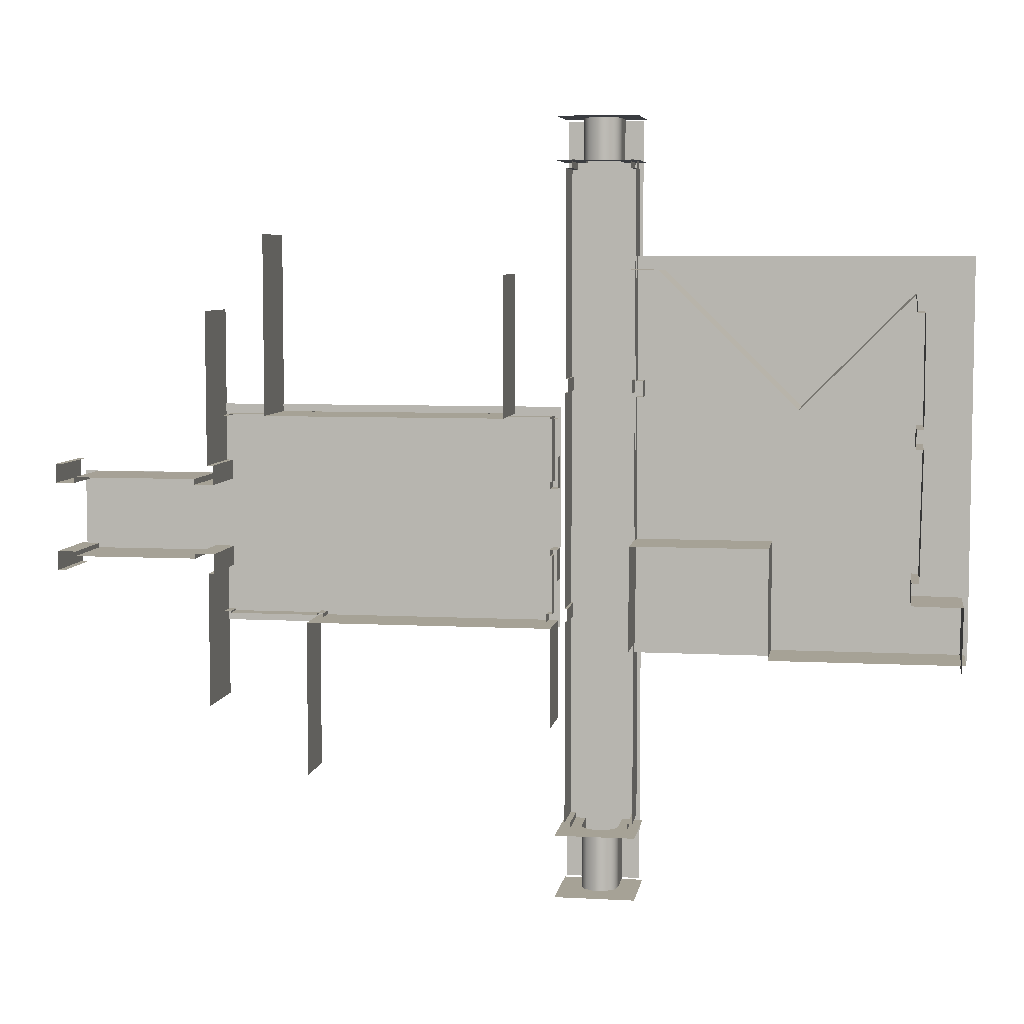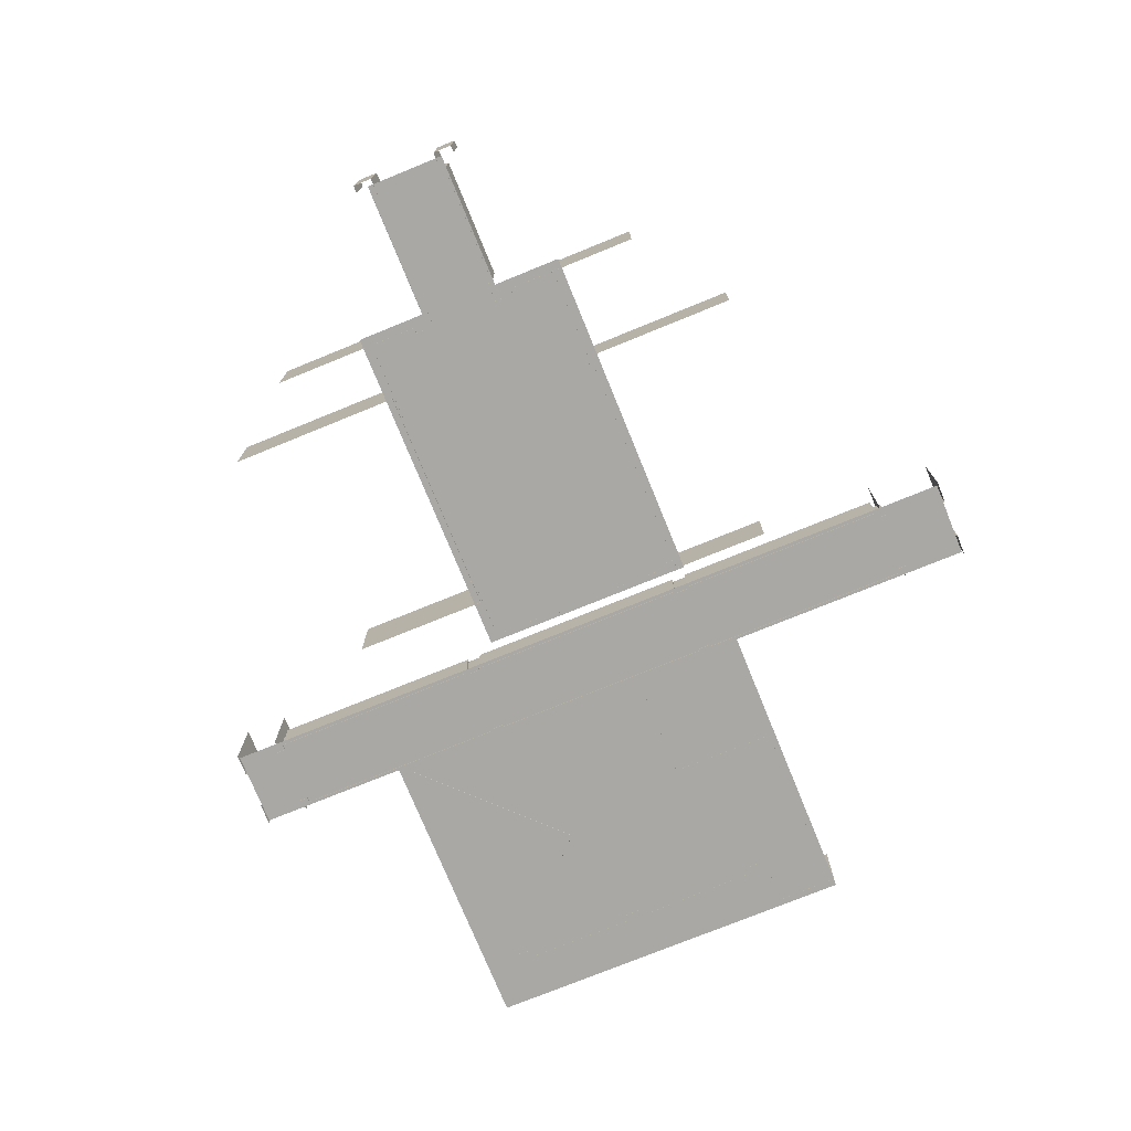
<metadata>
{"format":"obj","ext":"obj","renderer":"f3d","projection":"perspective","resolution":1024,"background":"white","views":[{"elev":6.3,"azim":-170.9,"up":"+Z"},{"elev":-75.1,"azim":112.2,"up":"+Y"}]}
</metadata>
<code>
g Chap01_CloseView_MAZ_M301_P3_Camera_Collider
v 6.055 0.7738 9.596
v 6.055 0.7738 3.181
v 6.055 -1.08 3.181
v 6.055 -1.08 9.596
v 6.055 0.7738 3.181
v 6.218 0.7738 3.181
v 6.218 -1.08 3.181
v 6.055 -1.08 3.181
v 6.218 0.7738 3.181
v 6.218 0.7738 2.529
v 6.218 -1.08 2.529
v 6.218 -1.08 3.181
v 6.218 0.7738 2.529
v 5.494 0.7738 2.529
v 5.494 -1.08 2.529
v 6.218 -1.08 2.529
v 5.494 0.7738 2.529
v 5.494 0.7738 5.659
v 5.494 -1.08 5.659
v 5.494 -1.08 2.529
v 39.69 0.7052 9.367
v 38.61 0.7052 9.367
v 38.61 -1.137 9.367
v 39.69 -1.137 9.367
v 38.61 0.7052 9.367
v 38.61 0.7052 9.544
v 38.61 -1.137 9.544
v 38.61 -1.137 9.367
v 38.61 0.7052 9.544
v 30.82 0.7052 9.544
v 30.82 -1.137 9.544
v 38.61 -1.137 9.544
v 30.82 0.7052 9.544
v 30.82 0.7052 9.368
v 30.82 -1.137 9.368
v 30.82 -1.137 9.544
v 30.82 0.7052 9.368
v 30.16 0.7052 9.368
v 30.16 -1.137 9.368
v 30.82 -1.137 9.368
v 30.16 0.7052 9.368
v 30.16 0.7052 9.843
v 30.16 -1.137 9.843
v 30.16 -1.137 9.368
v 12.45 0.7412 9.843
v 12.45 0.7412 9.38
v 12.45 -1.137 9.38
v 12.45 -1.137 9.843
v 12.45 0.7412 9.38
v 11.81 0.7412 9.38
v 11.81 -1.137 9.38
v 12.45 -1.137 9.38
v 11.81 0.7412 9.38
v 11.81 0.7412 9.55
v 11.81 -1.137 9.55
v 11.81 -1.137 9.38
v 11.81 0.7412 9.55
v 6.224 0.7412 9.55
v 6.224 -1.137 9.55
v 11.81 -1.137 9.55
v 6.224 0.7412 9.55
v 6.224 0.7412 9.351
v 6.224 -1.137 9.351
v 6.224 -1.137 9.55
v 6.224 0.7412 9.351
v 5.601 0.7412 9.351
v 5.601 -1.137 9.351
v 6.224 -1.137 9.351
v 33.44 -1.252 9.752
v 33.44 6.234 9.752
v 9.986 6.234 9.752
v 9.986 -1.252 9.752
v 6.055 0.7298 -9.868
v 6.055 -1.08 -9.868
v 6.055 -1.08 -4.099
v 6.055 0.7298 -4.099
v 6.055 0.7298 -4.099
v 6.055 -1.08 -4.099
v 6.218 -1.08 -4.099
v 6.218 0.7298 -4.099
v 6.218 0.7298 -4.099
v 6.218 -1.08 -4.099
v 6.218 -1.08 -3.447
v 6.218 0.7298 -3.447
v 6.218 0.7298 -3.447
v 6.218 -1.08 -3.447
v 5.494 -1.08 -3.447
v 5.494 0.7298 -3.447
v 5.494 0.7298 -3.447
v 5.494 -1.08 -3.447
v 5.494 -1.08 -6.577
v 5.494 0.7298 -6.577
v 6.055 -1.08 -9.868
v 6.055 0.7298 -9.868
v 6.582 0.7298 -9.868
v 6.582 -1.08 -9.868
v 6.582 -1.08 -9.868
v 6.582 0.7298 -9.868
v 6.582 0.7298 -10.85
v 6.582 -1.08 -10.85
v 40.65 -1.174 -4.355
v 40.65 6.027 -4.363
v 52.91 6.027 -4.363
v 52.91 -1.174 -4.355
v 52.91 6.027 -4.363
v 52.91 6.027 -3.912
v 52.91 -1.174 -3.912
v 52.91 -1.174 -4.355
v 52.91 6.027 -3.912
v 54.77 6.027 -3.912
v 54.77 -1.174 -3.912
v 52.91 -1.174 -3.912
v 54.77 6.027 -3.912
v 54.77 6.027 -5.79
v 54.77 -1.174 -5.79
v 54.77 -1.174 -3.912
v 54.77 6.027 -5.79
v 54.05 6.027 -5.79
v 54.05 -1.174 -5.79
v 54.77 -1.174 -5.79
v 40.65 -1.174 -4.355
v 40.65 -1.174 -3.909
v 40.65 6.027 -3.909
v 40.65 6.027 -4.363
v 40.65 -1.174 -3.909
v 38.74 -1.174 -3.909
v 38.74 6.027 -3.909
v 40.65 6.027 -3.909
v 38.74 -1.174 -3.909
v 38.74 -1.174 -5.814
v 38.74 6.027 -5.814
v 38.74 6.027 -3.909
v 38.74 -1.174 -5.814
v 39.33 -1.174 -5.814
v 39.33 6.027 -5.814
v 38.74 6.027 -5.814
v 39.33 -1.174 -5.814
v 39.33 -1.174 -19.01
v 39.33 6.027 -19.01
v 39.33 6.027 -5.814
v 40.65 -1.174 3.469
v 52.91 -1.174 3.469
v 52.91 6.027 3.475
v 40.65 6.027 3.475
v 52.91 6.027 3.475
v 52.91 -1.174 3.469
v 52.91 -1.174 2.911
v 52.91 6.027 2.911
v 52.91 6.027 2.911
v 52.91 -1.174 2.911
v 54.77 -1.174 2.911
v 54.77 6.027 2.911
v 54.77 6.027 2.911
v 54.77 -1.174 2.911
v 54.77 -1.174 4.79
v 54.77 6.027 4.79
v 54.77 6.027 4.79
v 54.77 -1.174 4.79
v 54.05 -1.174 4.79
v 54.05 6.027 4.79
v 40.65 -1.174 3.469
v 40.65 6.027 3.475
v 40.65 6.027 2.909
v 40.65 -1.174 2.909
v 40.65 -1.174 2.909
v 40.65 6.027 2.909
v 38.74 6.027 2.909
v 38.74 -1.174 2.909
v 38.74 -1.174 2.909
v 38.74 6.027 2.909
v 38.74 6.027 4.813
v 38.74 -1.174 4.813
v 38.74 -1.174 4.813
v 38.74 6.027 4.813
v 39.33 6.027 4.813
v 39.33 -1.174 4.813
v 39.33 -1.174 4.813
v 39.33 6.027 4.813
v 39.33 6.027 19.87
v 39.33 -1.174 19.87
v 39.69 0.7382 -10.31
v 39.69 -1.137 -10.31
v 38.61 -1.137 -10.31
v 38.61 0.7382 -10.31
v 38.61 0.7382 -10.31
v 38.61 -1.137 -10.31
v 38.61 -1.137 -10.49
v 38.61 0.7382 -10.49
v 38.61 0.7382 -10.49
v 38.61 -1.137 -10.49
v 29.75 -1.137 -10.49
v 29.75 0.7382 -10.49
v 29.75 0.7382 -10.49
v 29.75 -1.137 -10.49
v 29.75 -1.137 -10.32
v 29.75 0.7382 -10.32
v 29.75 0.7382 -10.32
v 29.75 -1.137 -10.32
v 29.09 -1.137 -10.32
v 29.09 0.7382 -10.32
v 29.09 0.7382 -10.32
v 29.09 -1.137 -10.32
v 29.09 -1.137 -10.69
v 29.09 0.7382 -10.69
v 5.445 -1.053 -4.529
v 5.445 -1.053 -11.43
v 40.28 -1.053 -11.43
v 40.28 -1.053 -4.529
v 5.445 -1.053 3.5
v 40.28 -1.053 3.5
v 5.445 -1.053 10.46
v 40.28 -1.053 10.46
v 40.28 -1.053 -4.529
v 54.17 -1.053 -4.529
v 54.17 -1.053 3.5
v 40.28 -1.053 3.5
v 5.33 -3.609 -11.32
v 5.284 -8.188 -11.32
v 5.284 -8.188 -31.76
v 5.33 -3.609 -31.76
v 5.284 -8.188 -31.76
v 4.727 -8.188 -31.76
v 4.727 -3.609 -31.76
v 5.33 -3.609 -31.76
v 4.727 -8.188 -31.76
v 4.727 -8.188 -32.67
v 4.727 -3.609 -32.67
v 4.727 -3.609 -31.76
v 5.33 -3.609 -11.32
v 5.084 -3.609 -11.32
v 5.084 -8.188 -11.32
v 5.284 -8.188 -11.32
v 5.084 -3.609 -11.32
v 5.084 -3.609 -9.948
v 5.084 -8.188 -9.948
v 5.084 -8.188 -11.32
v 5.084 -3.609 -9.948
v 5.336 -3.609 -9.948
v 5.29 -8.188 -9.948
v 5.084 -8.188 -9.948
v 5.336 -3.609 -9.948
v 5.336 -3.609 11.69
v 5.29 -8.188 11.69
v 5.29 -8.188 -9.948
v 5.336 -3.609 11.69
v 5.097 -3.609 11.69
v 5.097 -8.188 11.69
v 5.29 -8.188 11.69
v 5.097 -3.609 11.69
v 5.097 -3.609 13.06
v 5.097 -8.188 13.06
v 5.097 -8.188 11.69
v 5.097 -3.609 13.06
v 5.335 -3.609 13.06
v 5.29 -8.188 13.06
v 5.097 -8.188 13.06
v 5.335 -3.609 13.06
v 5.335 -3.609 33.74
v 5.29 -8.188 33.74
v 5.29 -8.188 13.06
v 5.335 -3.609 33.74
v 4.72 -3.609 33.74
v 4.72 -8.188 33.74
v 5.29 -8.188 33.74
v 4.72 -3.609 33.74
v 4.72 -3.609 34.64
v 4.72 -8.188 34.64
v 4.72 -8.188 33.74
v -17.99 -1.107 10.79
v -17.99 5.889 10.79
v -28.68 5.889 21.67
v -28.68 -1.107 21.67
v -17.99 -1.107 10.79
v -4.752 -1.107 23.85
v -4.752 5.889 23.85
v -17.99 5.889 10.79
v -4.752 -1.107 23.85
v -1.933 -1.107 23.9
v -1.933 5.889 23.9
v -4.752 5.889 23.85
v -28.68 5.889 21.67
v -28.83 5.889 19.93
v -28.83 -1.107 19.93
v -28.68 -1.107 21.67
v -28.83 5.889 19.93
v -29.56 5.889 19.91
v -29.56 -1.107 19.91
v -28.83 -1.107 19.93
v -29.56 5.889 19.91
v -29.58 5.889 9.092
v -29.58 -1.107 9.092
v -29.56 -1.107 19.91
v -29.58 5.889 9.092
v -28.89 5.889 9.102
v -28.89 -1.107 9.102
v -29.58 -1.107 9.092
v -28.89 5.889 9.102
v -28.86 5.889 7.229
v -28.86 -1.107 7.229
v -28.89 -1.107 9.102
v -28.86 5.889 7.229
v -29.59 5.889 7.217
v -29.59 -1.107 7.217
v -28.86 -1.107 7.229
v -29.59 5.889 7.217
v -29.4 5.889 -5.299
v -29.4 -1.107 -5.299
v -29.59 -1.107 7.217
v -29.4 5.889 -5.299
v -28.68 5.889 -5.287
v -28.68 -1.107 -5.287
v -29.4 -1.107 -5.299
v -28.68 5.889 -5.287
v -28.65 5.889 -7.458
v -28.65 -1.107 -7.458
v -28.68 -1.107 -5.287
v -28.65 5.889 -7.458
v -33.56 5.889 -7.535
v -33.56 -1.107 -7.535
v -28.65 -1.107 -7.458
v -33.56 5.889 -7.535
v -33.46 5.889 -13.77
v -33.46 -1.107 -13.77
v -33.56 -1.107 -7.535
v 3.731 -8.044 -32.31
v 5.858 -0.1751 -32.31
v 5.858 -8.044 -32.31
v 3.731 -5.035 -32.31
v 3.659 -4.48 -32.31
v 3.431 -3.964 -32.31
v 3.052 -3.55 -32.31
v 2.404 -3.196 -32.31
v 1.858 -3.104 -32.31
v -2.142 -0.1751 -32.31
v 1.311 -3.196 -32.31
v 0.6636 -3.55 -32.31
v 0.2851 -3.964 -32.31
v 0.05643 -4.48 -32.31
v -0.01269 -5.035 -32.31
v -2.142 -8.044 -32.31
v -0.01269 -8.044 -32.31
v 3.731 -8.044 -38.6
v 3.731 -5.035 -32.31
v 3.731 -8.044 -32.31
v 3.731 -5.035 -38.6
v 3.659 -4.48 -38.6
v 3.659 -4.48 -32.31
v 3.431 -3.964 -32.31
v 3.431 -3.964 -38.6
v 3.052 -3.55 -32.31
v 3.052 -3.55 -38.6
v 2.404 -3.196 -38.6
v 2.404 -3.196 -32.31
v 1.858 -3.104 -38.6
v 1.858 -3.104 -32.31
v -0.01269 -5.035 -32.31
v -0.01269 -8.044 -38.6
v -0.01269 -8.044 -32.31
v -0.01269 -5.035 -38.6
v 0.05643 -4.48 -32.31
v 0.05643 -4.48 -38.6
v 0.2851 -3.964 -38.6
v 0.2851 -3.964 -32.31
v 0.6636 -3.55 -38.6
v 0.6636 -3.55 -32.31
v 1.311 -3.196 -32.31
v 1.311 -3.196 -38.6
v 1.858 -3.104 -32.31
v 1.858 -3.104 -38.6
v -0.01269 -8.044 -38.6
v -2.142 -0.1751 -38.6
v -2.142 -8.044 -38.6
v -0.01269 -5.035 -38.6
v 0.05643 -4.48 -38.6
v 0.2851 -3.964 -38.6
v 0.6636 -3.55 -38.6
v 1.311 -3.196 -38.6
v 1.858 -3.104 -38.6
v 5.858 -0.1751 -38.6
v 2.404 -3.196 -38.6
v 3.052 -3.55 -38.6
v 3.431 -3.964 -38.6
v 3.659 -4.48 -38.6
v 3.731 -5.035 -38.6
v 5.858 -8.044 -38.6
v 3.731 -8.044 -38.6
v -1.55 -3.609 -11.32
v -1.55 -3.609 -31.73
v -1.504 -8.188 -31.73
v -1.504 -8.188 -11.32
v -1.504 -8.188 -31.73
v -1.55 -3.609 -31.73
v -1.029 -3.609 -31.73
v -1.029 -8.188 -31.73
v -1.029 -8.188 -31.73
v -1.029 -3.609 -31.73
v -1.029 -3.609 -32.67
v -1.029 -8.188 -32.67
v -1.55 -3.609 -11.32
v -1.504 -8.188 -11.32
v -1.329 -8.188 -11.32
v -1.329 -3.609 -11.32
v -1.329 -3.609 -11.32
v -1.329 -8.188 -11.32
v -1.329 -8.188 -9.948
v -1.329 -3.609 -9.948
v -1.329 -3.609 -9.948
v -1.329 -8.188 -9.948
v -1.51 -8.188 -9.948
v -1.556 -3.609 -9.948
v -1.556 -3.609 -9.948
v -1.51 -8.188 -9.948
v -1.51 -8.188 11.69
v -1.556 -3.609 11.69
v -1.556 -3.609 11.69
v -1.51 -8.188 11.69
v -1.318 -8.188 11.69
v -1.318 -3.609 11.69
v -1.318 -3.609 11.69
v -1.318 -8.188 11.69
v -1.318 -8.188 13.06
v -1.318 -3.609 13.06
v -1.318 -3.609 13.06
v -1.318 -8.188 13.06
v -1.51 -8.188 13.06
v -1.556 -3.609 13.06
v -1.556 -3.609 13.06
v -1.51 -8.188 13.06
v -1.51 -8.188 33.73
v -1.556 -3.609 33.73
v -1.556 -3.609 33.73
v -1.51 -8.188 33.73
v -1.028 -8.188 33.73
v -1.028 -3.609 33.73
v -1.028 -3.609 33.73
v -1.028 -8.188 33.73
v -1.028 -8.188 34.64
v -1.028 -3.609 34.64
v -1.837 -8.05 38.47
v -1.837 -8.05 -38.43
v 5.617 -8.05 -38.43
v 5.617 -8.05 38.47
v 3.733 -8.044 38.62
v 5.858 -0.1751 38.62
v 5.858 -8.044 38.62
v 3.733 -5.035 38.62
v 3.659 -4.48 38.62
v 3.431 -3.964 38.62
v 3.052 -3.55 38.62
v 2.404 -3.196 38.62
v 1.858 -3.104 38.62
v -2.142 -0.1751 38.62
v 1.311 -3.196 38.62
v 0.6636 -3.55 38.62
v 0.2851 -3.964 38.62
v 0.05643 -4.48 38.62
v -0.01214 -5.035 38.62
v -2.142 -8.044 38.62
v -0.01214 -8.044 38.62
v 3.733 -8.044 34.38
v 3.733 -5.035 38.62
v 3.733 -8.044 38.62
v 3.733 -5.035 34.38
v 3.659 -4.48 34.38
v 3.659 -4.48 38.62
v 3.431 -3.964 38.62
v 3.431 -3.964 34.38
v 3.052 -3.55 38.62
v 3.052 -3.55 34.38
v 2.404 -3.196 34.38
v 2.404 -3.196 38.62
v 1.858 -3.104 34.38
v 1.858 -3.104 38.62
v -0.01214 -5.035 38.62
v -0.01214 -8.044 34.38
v -0.01214 -8.044 38.62
v -0.01214 -5.035 34.38
v 0.05643 -4.48 38.62
v 0.05643 -4.48 34.38
v 0.2851 -3.964 34.38
v 0.2851 -3.964 38.62
v 0.6636 -3.55 34.38
v 0.6636 -3.55 38.62
v 1.311 -3.196 38.62
v 1.311 -3.196 34.38
v 1.858 -3.104 38.62
v 1.858 -3.104 34.38
v -0.01214 -8.044 34.38
v -2.142 -0.1751 34.38
v -2.142 -8.044 34.38
v -0.01214 -5.035 34.38
v 0.05643 -4.48 34.38
v 0.2851 -3.964 34.38
v 0.6636 -3.55 34.38
v 1.311 -3.196 34.38
v 1.858 -3.104 34.38
v 5.858 -0.1751 34.38
v 2.404 -3.196 34.38
v 3.052 -3.55 34.38
v 3.431 -3.964 34.38
v 3.659 -4.48 34.38
v 3.733 -5.035 34.38
v 5.858 -8.044 34.38
v 3.733 -8.044 34.38
v -15.33 -1.107 -2.421
v -15.33 5.243 -2.421
v -2.014 5.243 -2.421
v -2.014 -1.107 -2.421
v -15.33 -1.107 -2.421
v -15.33 -1.107 -13.12
v -15.33 5.243 -13.12
v -15.33 5.243 -2.421
v -15.33 -1.107 -13.12
v -33.93 -1.107 -13.12
v -33.93 5.243 -13.12
v -15.33 5.243 -13.12
v -2.093 -1.107 -2.836
v -2.093 0.4307 -2.836
v -2.093 0.4307 11.59
v -2.093 -1.107 11.59
v -2.093 0.4307 11.59
v -2.791 0.4307 11.59
v -2.791 -1.107 11.59
v -2.093 -1.107 11.59
v -2.791 0.4307 11.59
v -2.791 0.4307 13.15
v -2.791 -1.107 13.15
v -2.791 -1.107 11.59
v -2.791 0.4307 13.15
v -2.092 0.4307 13.15
v -2.092 -1.107 13.15
v -2.791 -1.107 13.15
v -2.092 0.4307 13.15
v -2.092 0.4307 34.22
v -2.092 -1.107 34.22
v -2.092 -1.107 13.15
v -34.2 -1.071 25.17
v -34.2 -1.071 -13.72
v -1.88 -1.071 -13.72
v -1.88 -1.071 25.17
v 5.656 4.53 -10.69
v 29.86 4.53 -10.69
v 29.86 -1.137 -10.69
v 5.656 -1.137 -10.69
v 29.86 4.53 -10.69
v 29.86 4.53 -25.96
v 29.86 -1.137 -25.96
v 29.86 -1.137 -10.69
v 33.44 -1.252 9.752
v 33.44 -1.252 27.25
v 33.44 6.234 27.25
v 33.44 6.234 9.752
v 5.656 -1.137 -10.69
v 5.656 -1.137 -20.5
v 5.656 4.53 -20.5
v 5.656 4.53 -10.69
v -2.014 5.243 -2.421
v -2.014 5.243 -12.66
v -2.014 -1.107 -12.66
v -2.014 -1.107 -2.421
v 9.986 6.234 9.752
v 9.986 6.234 23.42
v 9.986 -1.252 23.42
v 9.986 -1.252 9.752
g Chap01_CloseView_MAZ_M301_P3_Camera_Collider_0
f 3 2 1
f 4 3 1
f 7 6 5
f 8 7 5
f 11 10 9
f 12 11 9
f 15 14 13
f 16 15 13
f 19 18 17
f 20 19 17
f 23 22 21
f 24 23 21
f 27 26 25
f 28 27 25
f 31 30 29
f 32 31 29
f 35 34 33
f 36 35 33
f 39 38 37
f 40 39 37
f 43 42 41
f 44 43 41
f 47 46 45
f 48 47 45
f 51 50 49
f 52 51 49
f 55 54 53
f 56 55 53
f 59 58 57
f 60 59 57
f 63 62 61
f 64 63 61
f 67 66 65
f 68 67 65
f 71 70 69
f 72 71 69
f 75 74 73
f 76 75 73
f 79 78 77
f 80 79 77
f 83 82 81
f 84 83 81
f 87 86 85
f 88 87 85
f 91 90 89
f 92 91 89
f 95 94 93
f 96 95 93
f 99 98 97
f 100 99 97
f 103 102 101
f 104 103 101
f 107 106 105
f 108 107 105
f 111 110 109
f 112 111 109
f 115 114 113
f 116 115 113
f 119 118 117
f 120 119 117
f 123 122 121
f 124 123 121
f 127 126 125
f 128 127 125
f 131 130 129
f 132 131 129
f 135 134 133
f 136 135 133
f 139 138 137
f 140 139 137
f 143 142 141
f 144 143 141
f 147 146 145
f 148 147 145
f 151 150 149
f 152 151 149
f 155 154 153
f 156 155 153
f 159 158 157
f 160 159 157
f 163 162 161
f 164 163 161
f 167 166 165
f 168 167 165
f 171 170 169
f 172 171 169
f 175 174 173
f 176 175 173
f 179 178 177
f 180 179 177
f 183 182 181
f 184 183 181
f 187 186 185
f 188 187 185
f 191 190 189
f 192 191 189
f 195 194 193
f 196 195 193
f 199 198 197
f 200 199 197
f 203 202 201
f 204 203 201
f 207 206 205
f 208 207 205
f 208 205 209
f 210 208 209
f 210 209 211
f 212 210 211
f 215 214 213
f 216 215 213
f 219 218 217
f 220 219 217
f 223 222 221
f 224 223 221
f 227 226 225
f 228 227 225
f 231 230 229
f 232 231 229
f 235 234 233
f 236 235 233
f 239 238 237
f 240 239 237
f 243 242 241
f 244 243 241
f 247 246 245
f 248 247 245
f 251 250 249
f 252 251 249
f 255 254 253
f 256 255 253
f 259 258 257
f 260 259 257
f 263 262 261
f 264 263 261
f 267 266 265
f 268 267 265
f 271 270 269
f 272 271 269
f 275 274 273
f 276 275 273
f 279 278 277
f 280 279 277
f 283 282 281
f 284 283 281
f 287 286 285
f 288 287 285
f 291 290 289
f 292 291 289
f 295 294 293
f 296 295 293
f 299 298 297
f 300 299 297
f 303 302 301
f 304 303 301
f 307 306 305
f 308 307 305
f 311 310 309
f 312 311 309
f 315 314 313
f 316 315 313
f 319 318 317
f 320 319 317
f 323 322 321
f 324 323 321
f 327 326 325
f 326 328 325
f 326 329 328
f 326 330 329
f 326 331 330
f 326 332 331
f 326 333 332
f 326 334 333
f 334 335 333
f 336 335 334
f 337 336 334
f 338 337 334
f 339 338 334
f 334 340 339
f 340 341 339
f 344 343 342
f 343 345 342
f 346 345 343
f 347 346 343
f 346 347 348
f 349 346 348
f 349 348 350
f 351 349 350
f 352 351 350
f 353 352 350
f 354 352 353
f 355 354 353
f 358 357 356
f 357 359 356
f 356 359 360
f 359 361 360
f 361 362 360
f 362 363 360
f 362 364 363
f 364 365 363
f 365 364 366
f 364 367 366
f 366 367 368
f 367 369 368
f 372 371 370
f 371 373 370
f 371 374 373
f 371 375 374
f 371 376 375
f 371 377 376
f 377 371 378
f 371 379 378
f 380 378 379
f 381 380 379
f 382 381 379
f 383 382 379
f 384 383 379
f 379 385 384
f 385 386 384
f 389 388 387
f 390 389 387
f 393 392 391
f 394 393 391
f 397 396 395
f 398 397 395
f 401 400 399
f 402 401 399
f 405 404 403
f 406 405 403
f 409 408 407
f 410 409 407
f 413 412 411
f 414 413 411
f 417 416 415
f 418 417 415
f 421 420 419
f 422 421 419
f 425 424 423
f 426 425 423
f 429 428 427
f 430 429 427
f 433 432 431
f 434 433 431
f 437 436 435
f 438 437 435
f 441 440 439
f 442 441 439
f 445 444 443
f 444 446 443
f 444 447 446
f 444 448 447
f 444 449 448
f 444 450 449
f 444 451 450
f 444 452 451
f 452 453 451
f 454 453 452
f 455 454 452
f 456 455 452
f 457 456 452
f 452 458 457
f 458 459 457
f 462 461 460
f 461 463 460
f 464 463 461
f 465 464 461
f 464 465 466
f 467 464 466
f 467 466 468
f 469 467 468
f 470 469 468
f 471 470 468
f 472 470 471
f 473 472 471
f 476 475 474
f 475 477 474
f 474 477 478
f 477 479 478
f 479 480 478
f 480 481 478
f 480 482 481
f 482 483 481
f 483 482 484
f 482 485 484
f 484 485 486
f 485 487 486
f 490 489 488
f 489 491 488
f 489 492 491
f 489 493 492
f 489 494 493
f 489 495 494
f 495 489 496
f 489 497 496
f 498 496 497
f 499 498 497
f 500 499 497
f 501 500 497
f 502 501 497
f 497 503 502
f 503 504 502
f 507 506 505
f 508 507 505
f 511 510 509
f 512 511 509
f 515 514 513
f 516 515 513
f 519 518 517
f 520 519 517
f 523 522 521
f 524 523 521
f 527 526 525
f 528 527 525
f 531 530 529
f 532 531 529
f 535 534 533
f 536 535 533
f 539 538 537
f 540 539 537
f 543 542 541
f 544 543 541
f 547 546 545
f 548 547 545
f 551 550 549
f 552 551 549
f 555 554 553
f 556 555 553
f 559 558 557
f 560 559 557
f 563 562 561
f 564 563 561

</code>
